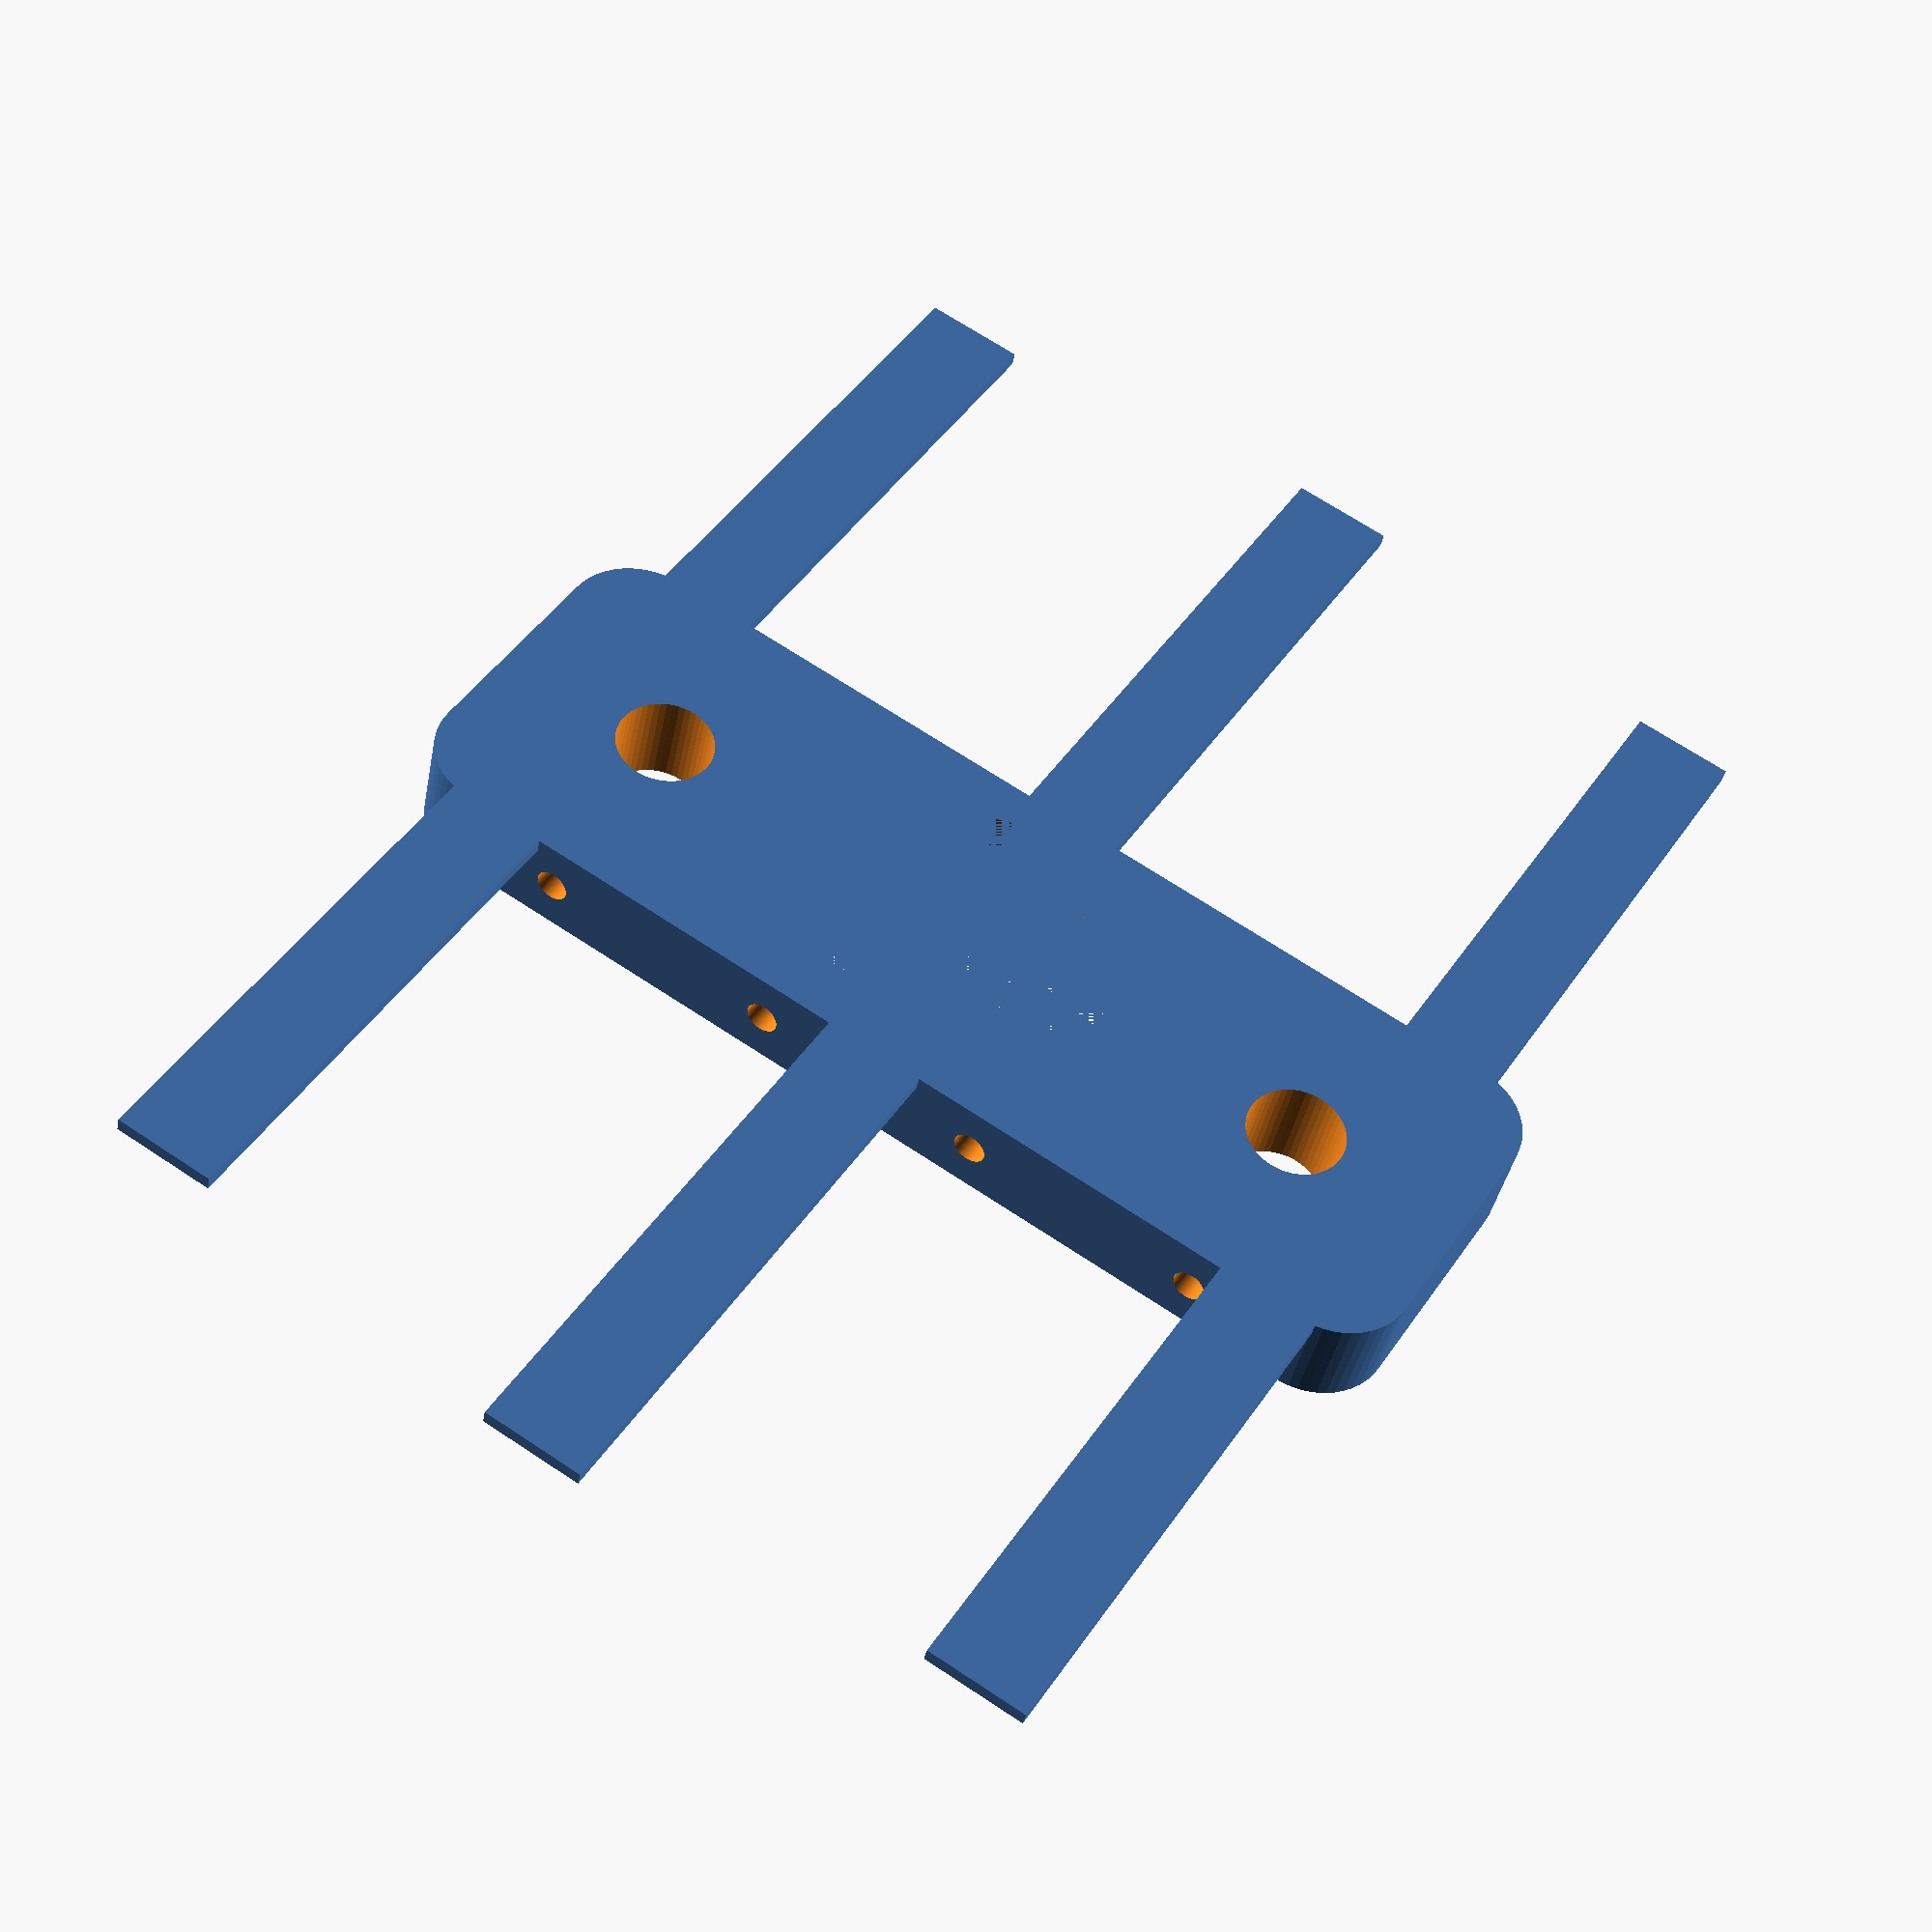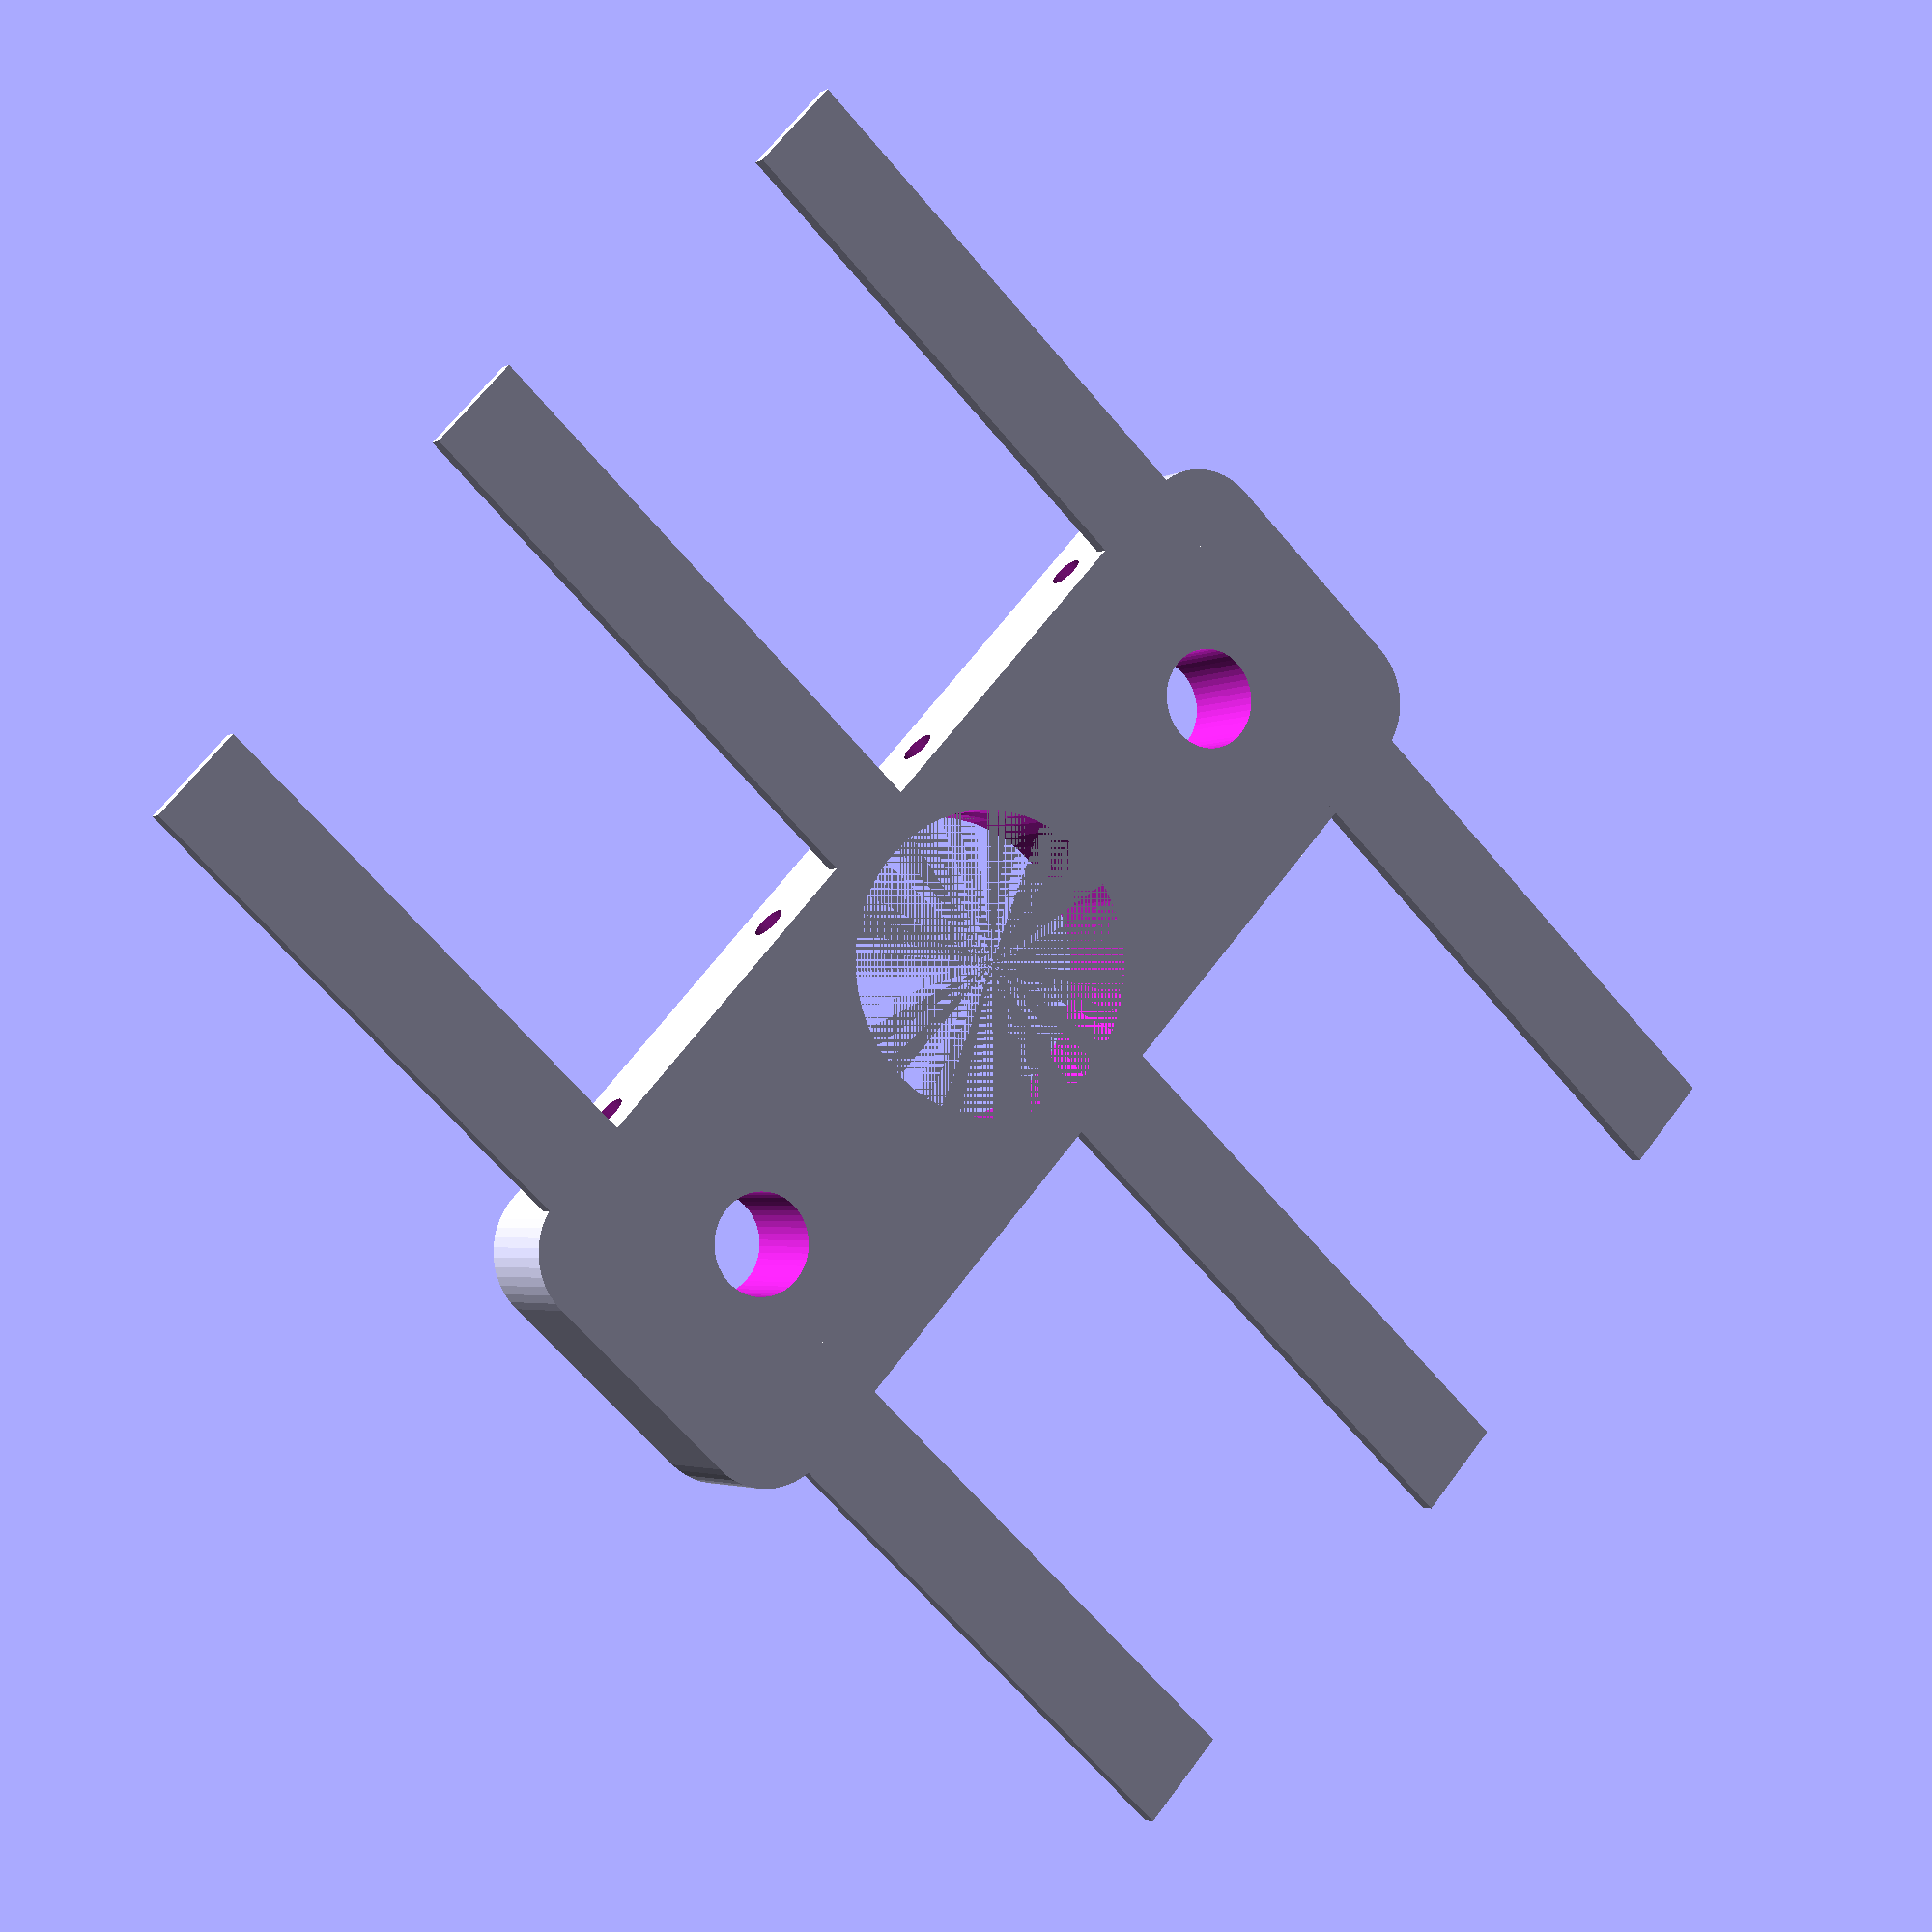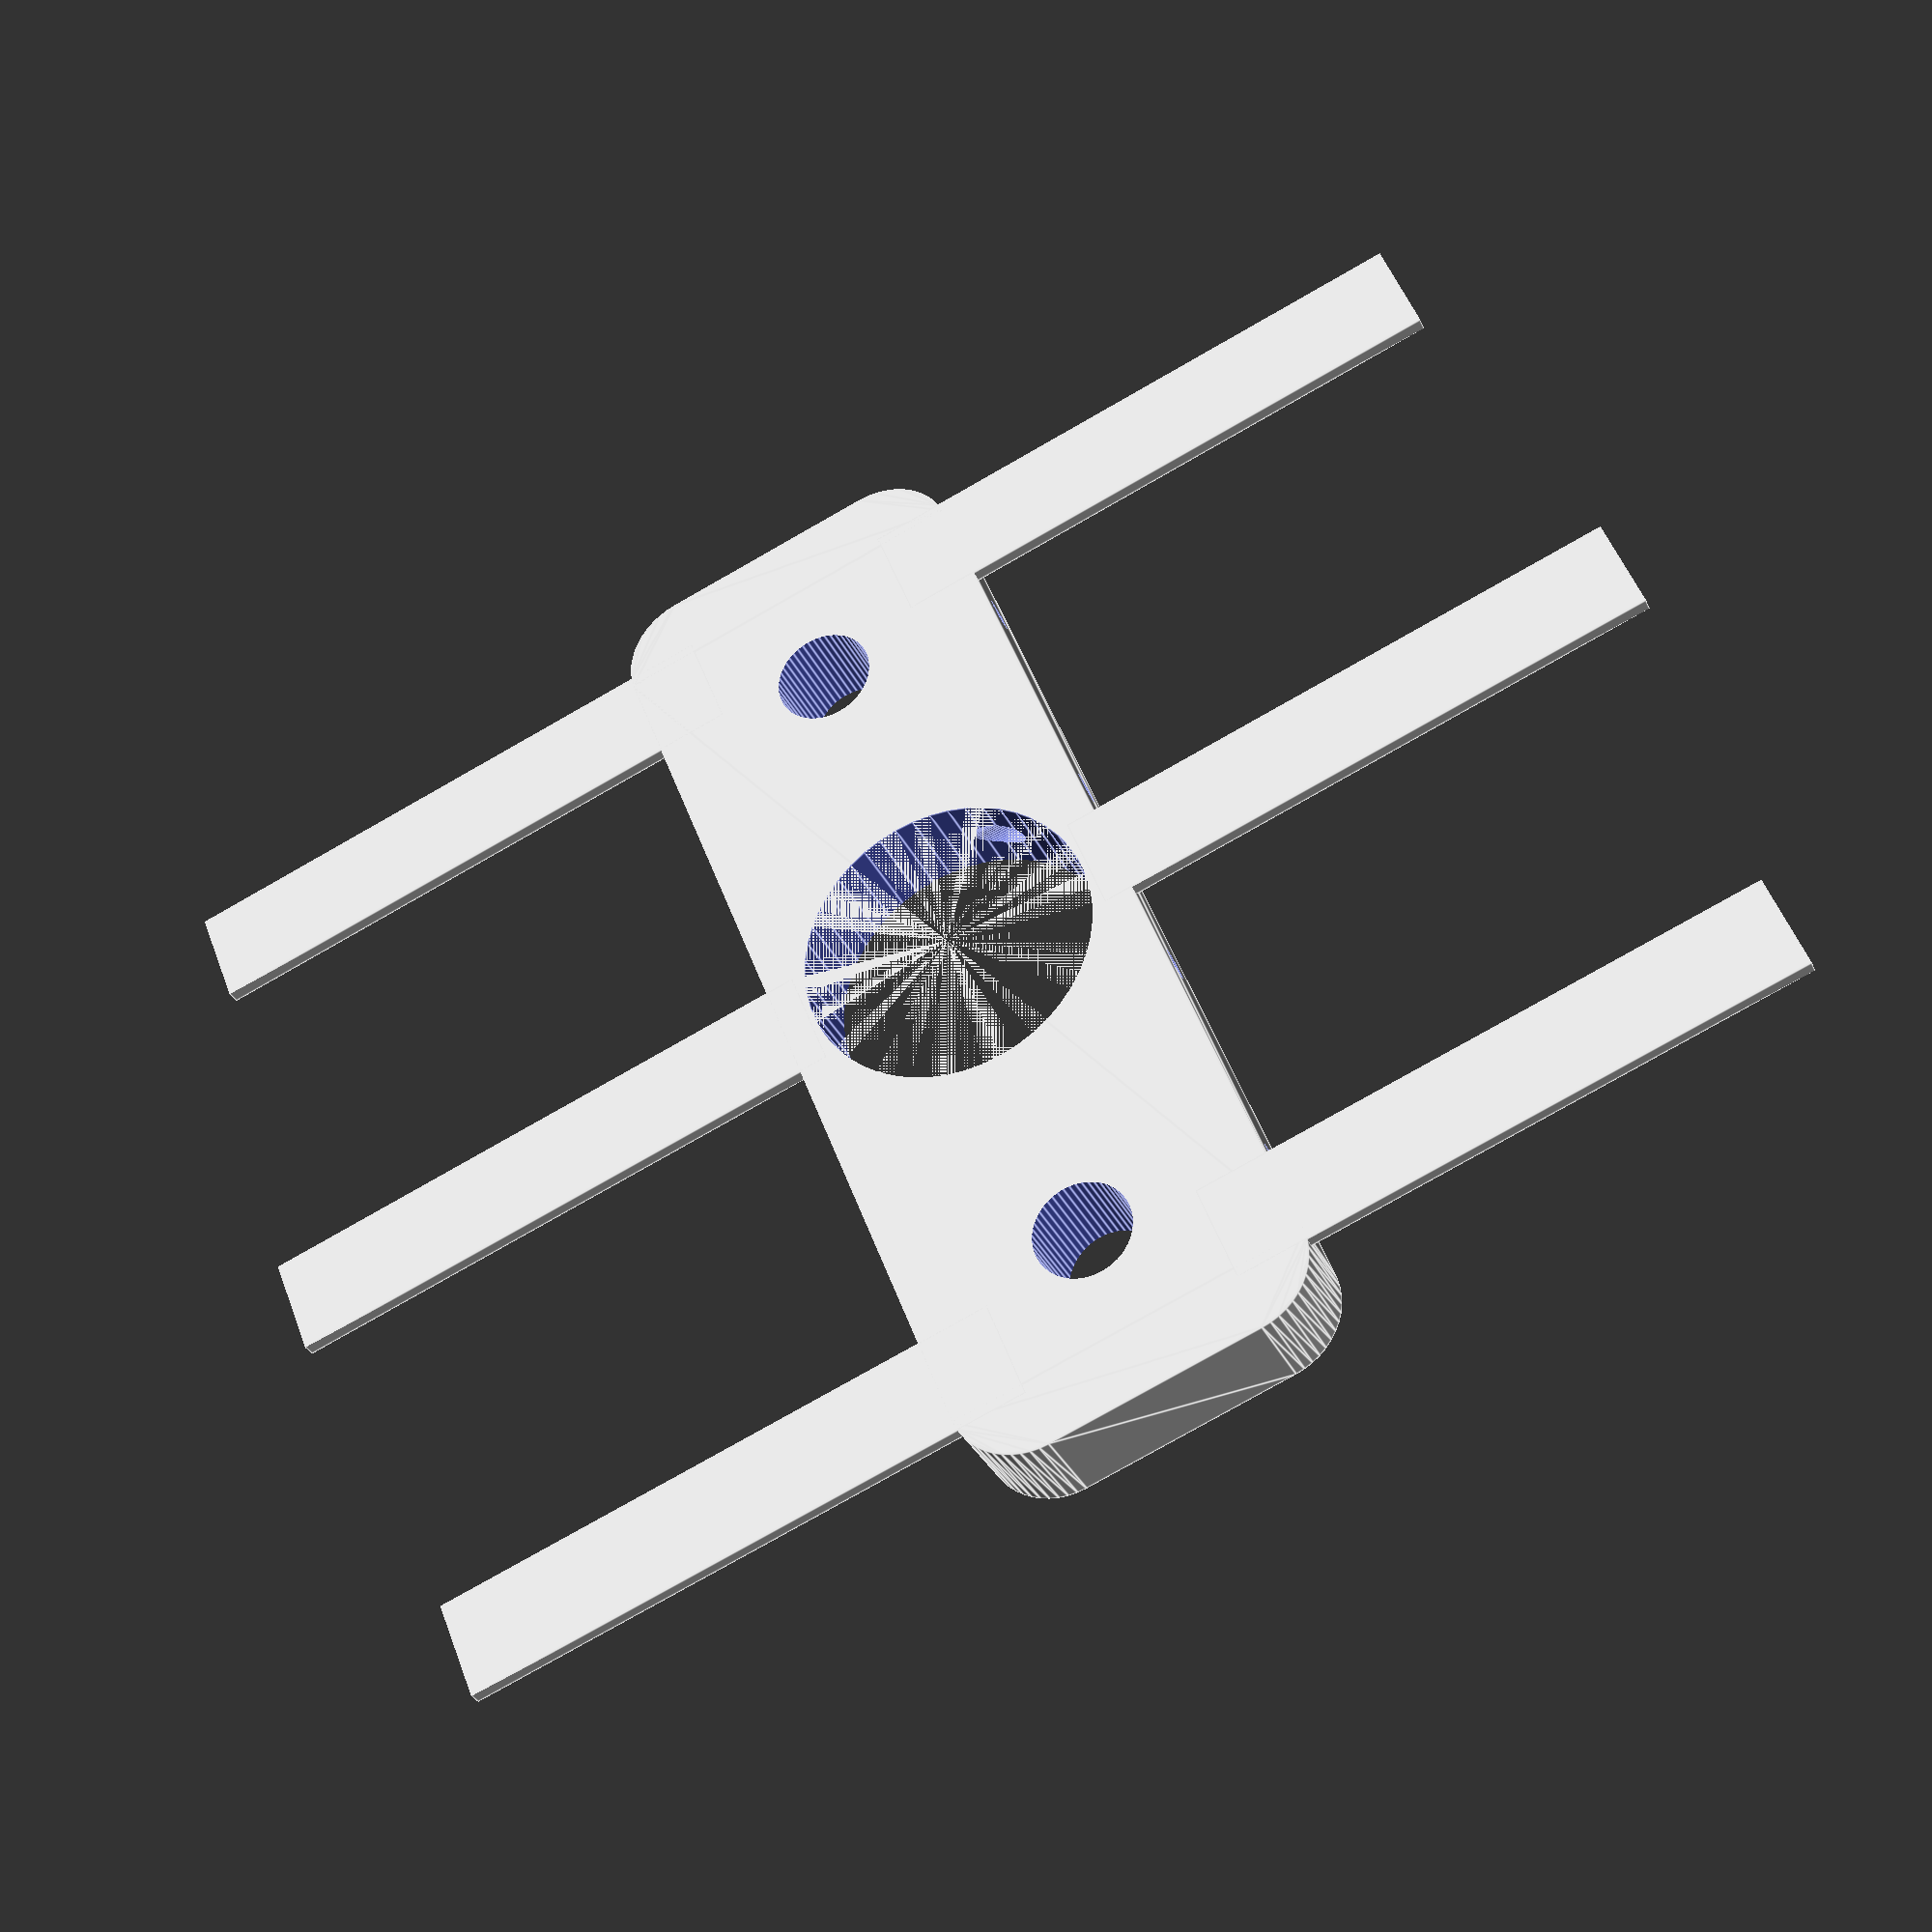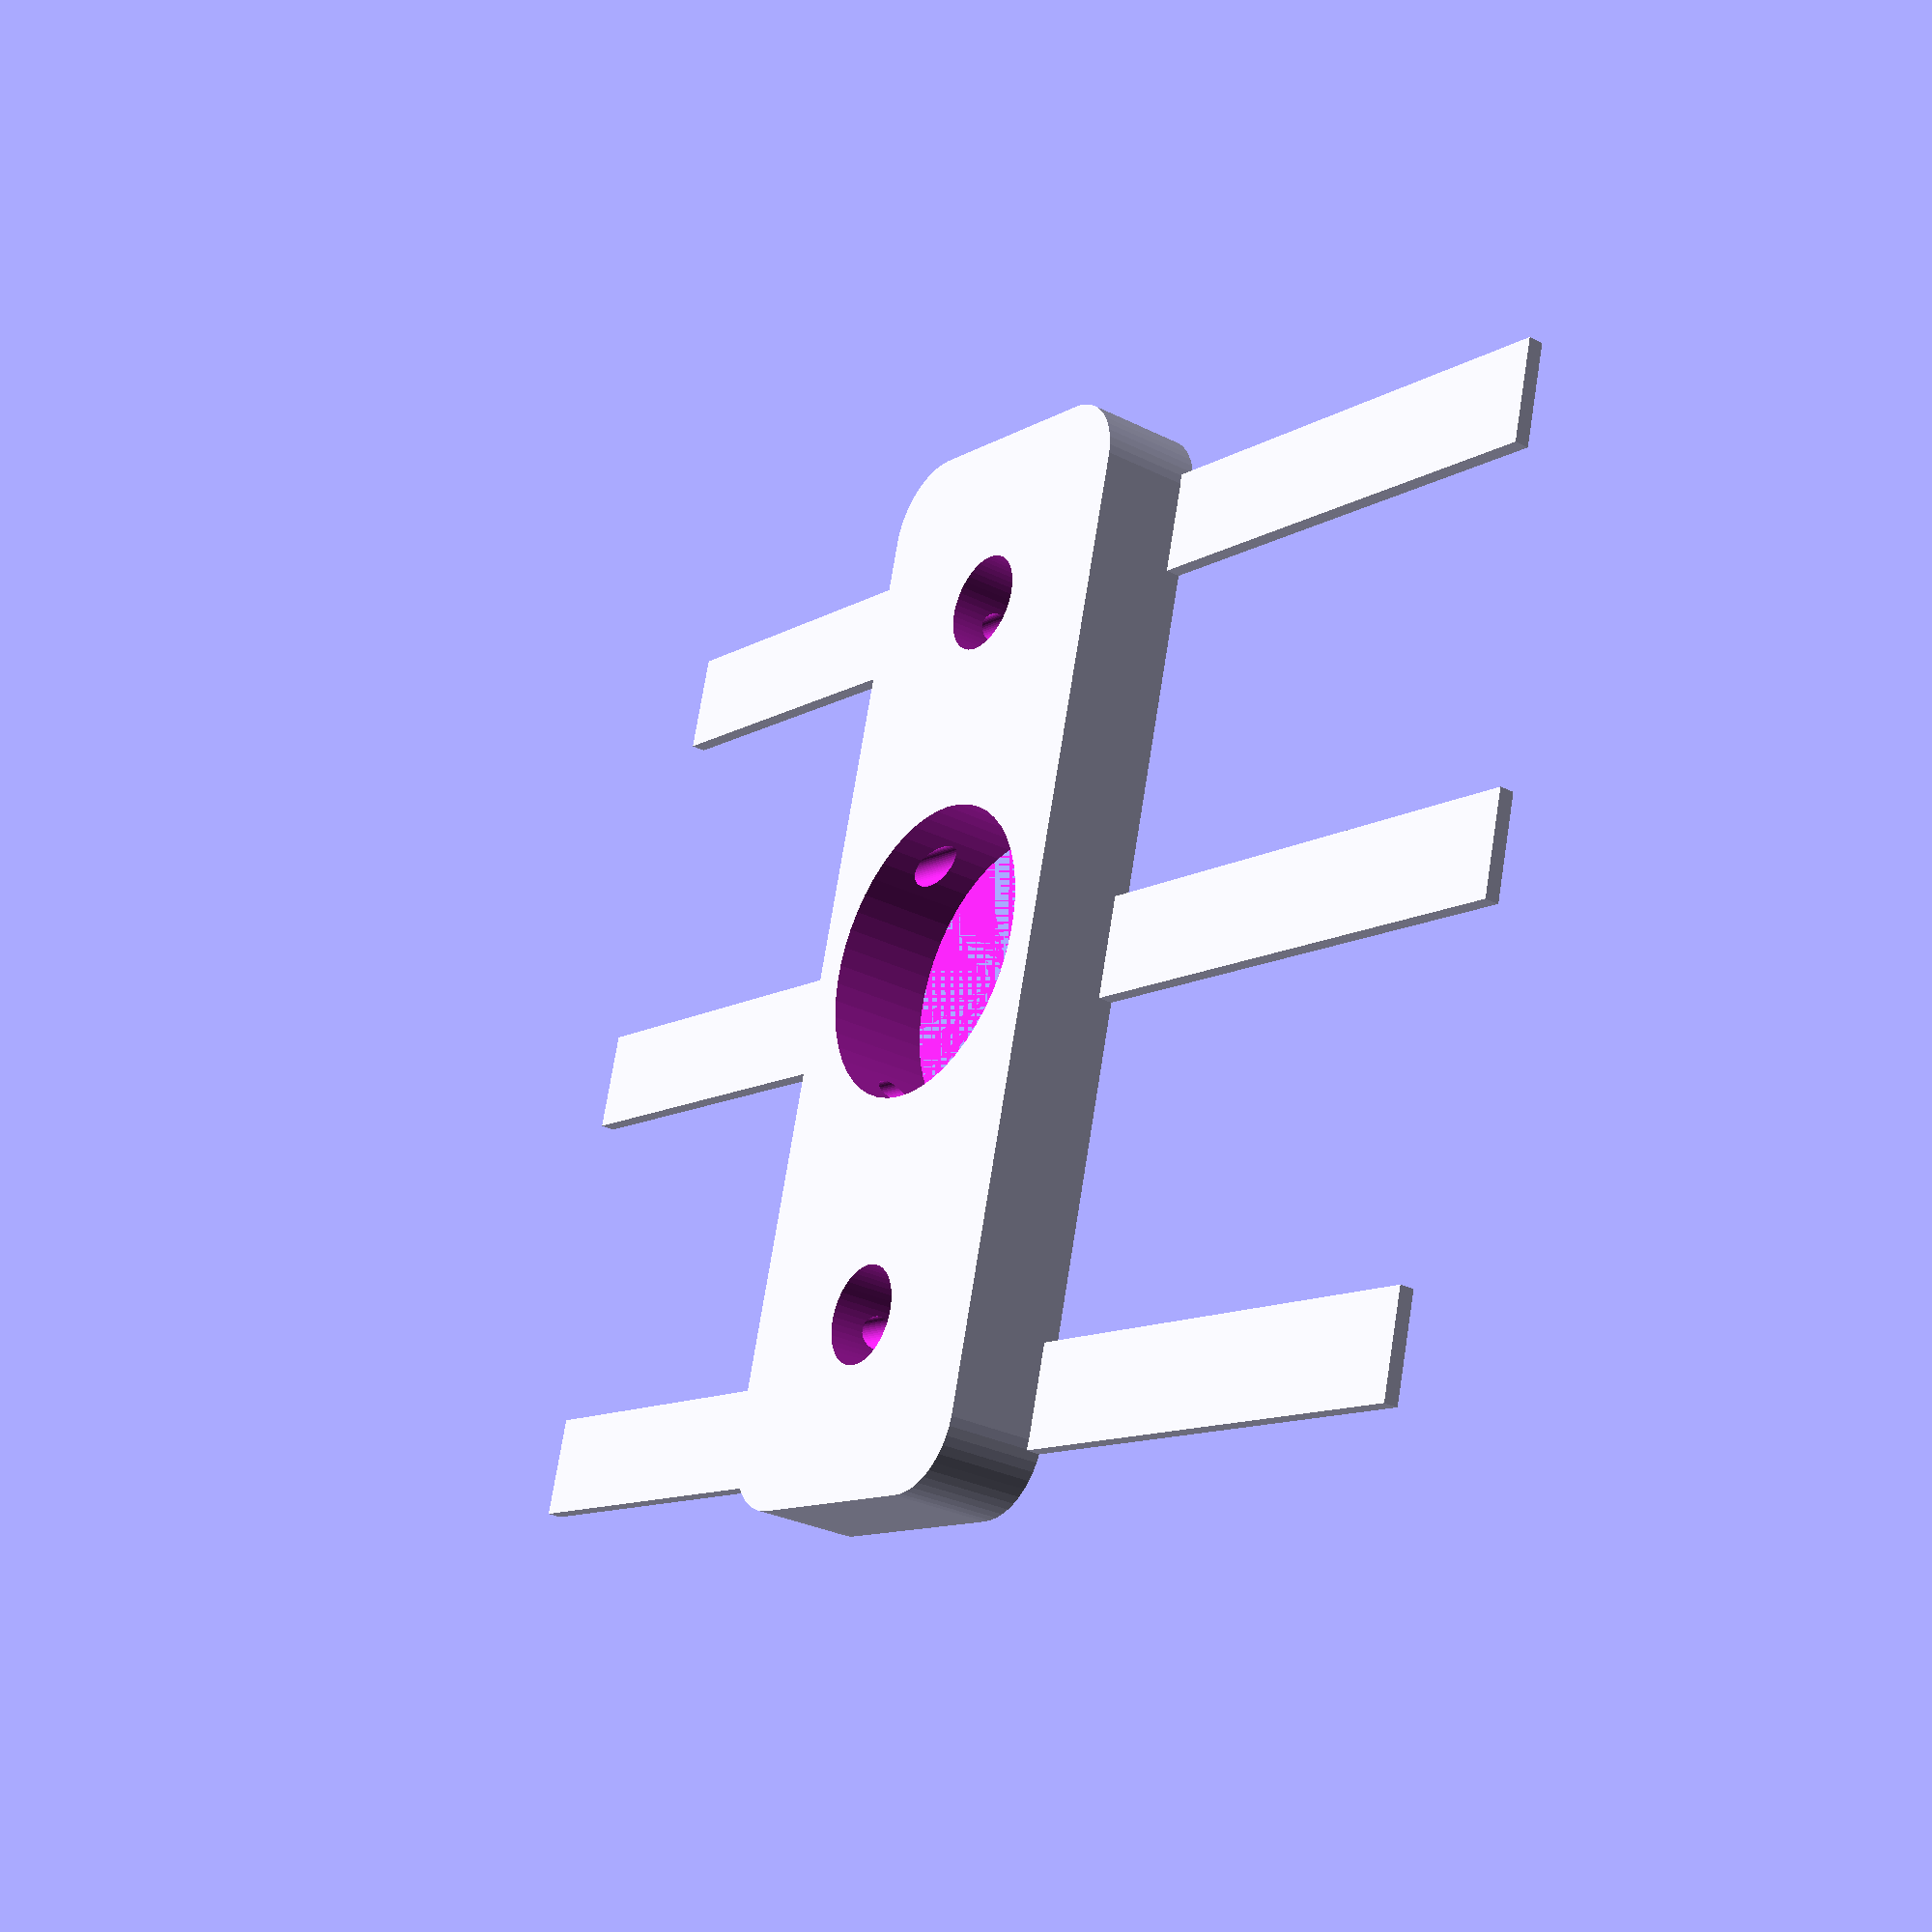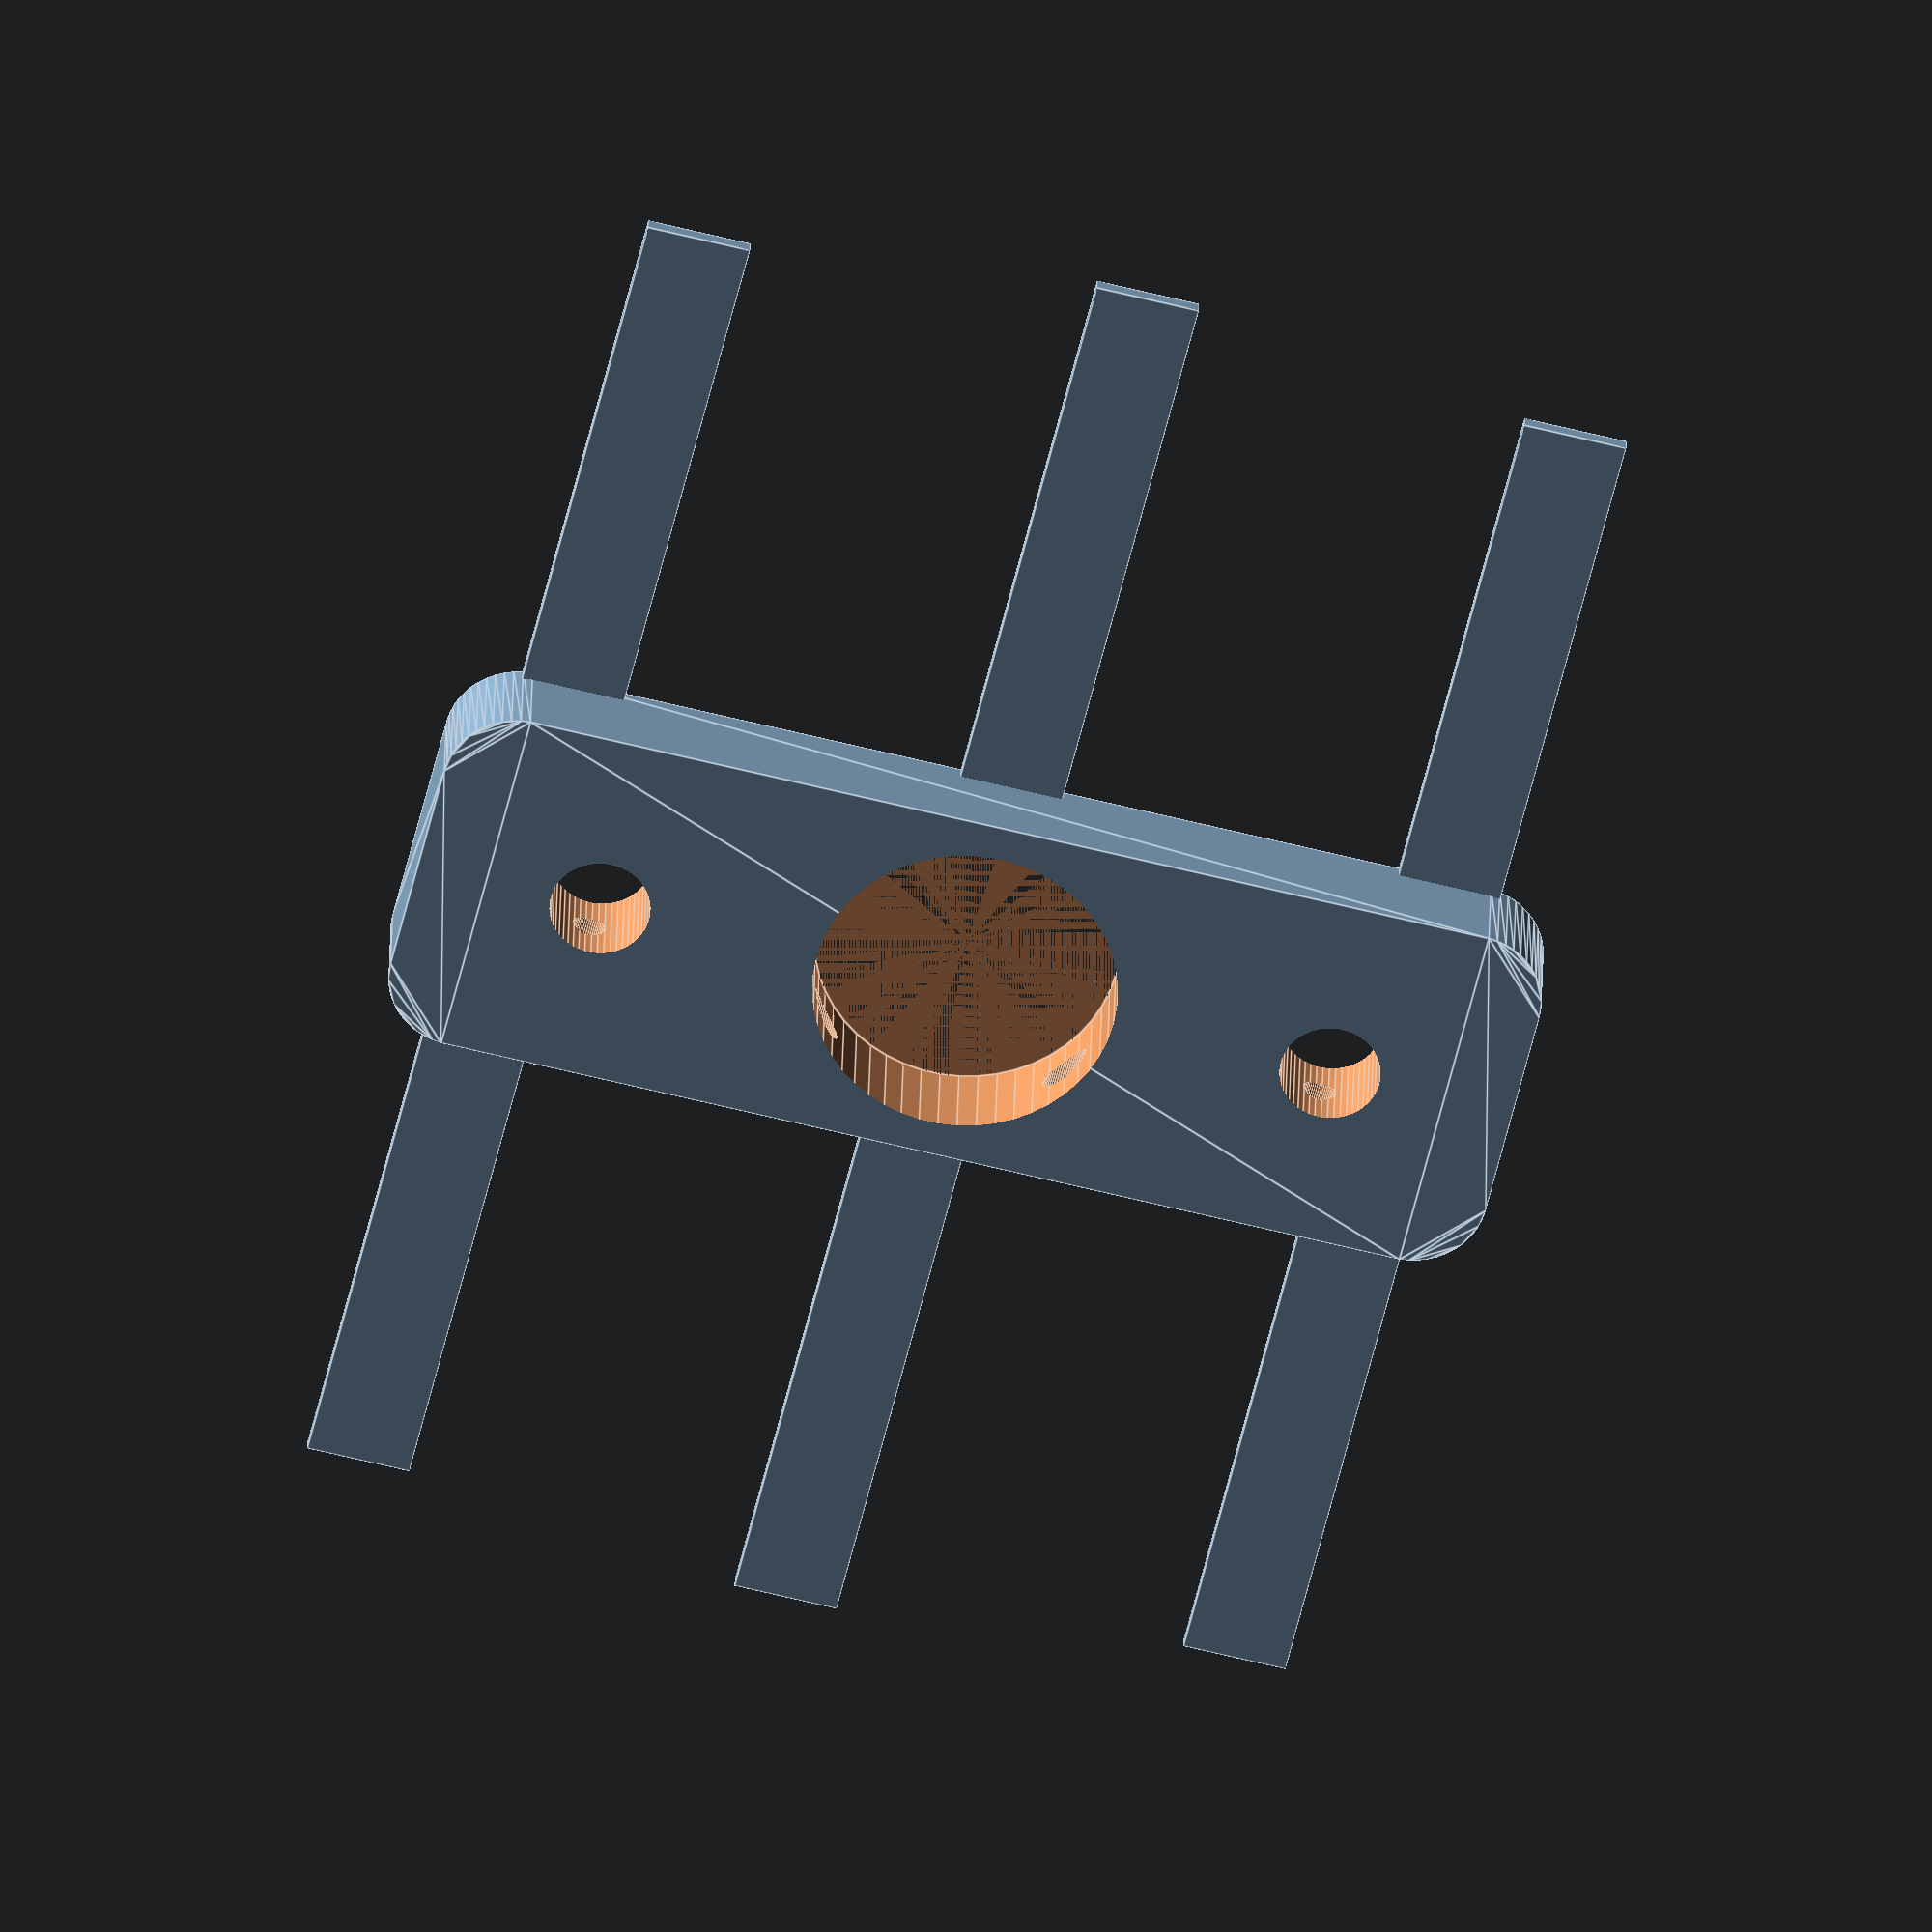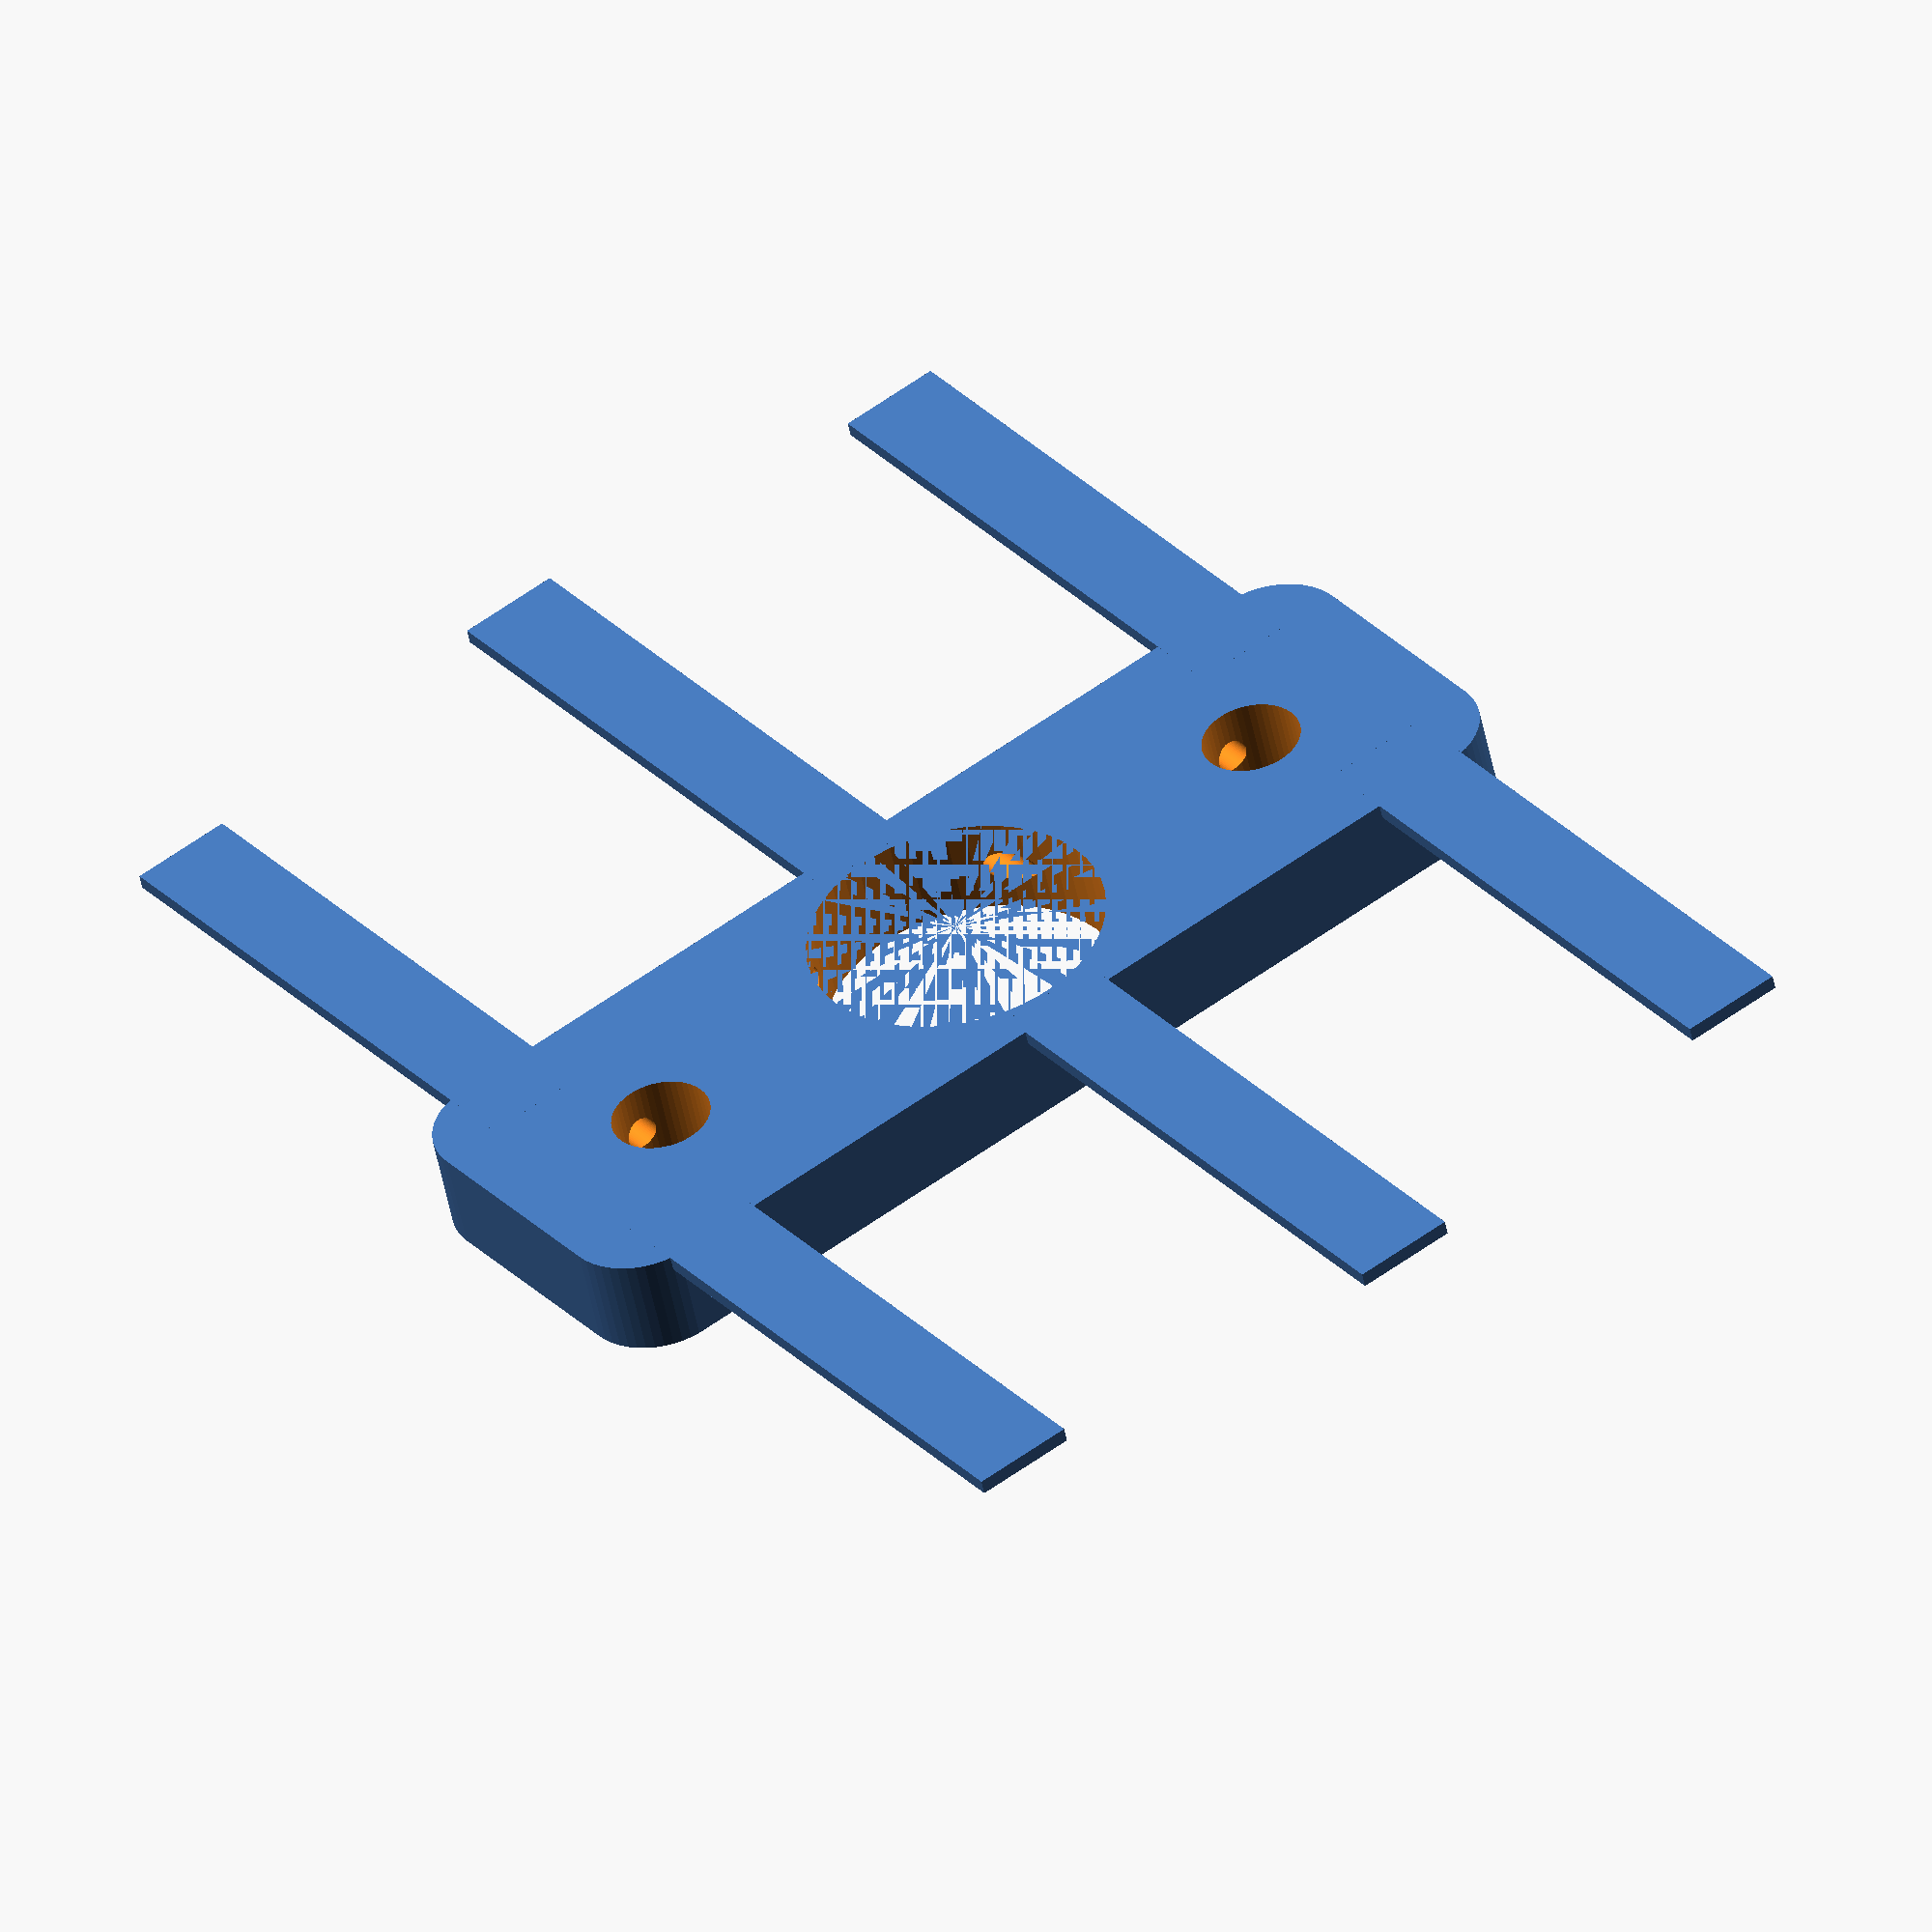
<openscad>
// Resolution
$fn=50;

// Base of stand
// Note, remote the radius from the dimensions
// of th rectangular base
base_width = 15;
base_thickness = 7;
base_length = 65;
curve_radius = 5;

// Risers
riser_radius = 3.3782; // Loose fit clear drill for 1/4"
riser_separation = 50;

// DCDT
dcdt_radius = 10.18;

// Screw Holes
screw_radius = 1.1310; //or 1.1303

// Raft
raft_width = 7;
raft_length = 40;
raft_thickness = 1;


// Make the base of the stand with holes for the magnets
difference(){
// Base
linear_extrude(height = base_thickness) 
minkowski()
{
square([base_length ,base_width]);
circle(5);
}

// Make holes in base for magnets
translate([base_length/2,base_width/2,0]) cylinder(2*base_thickness,dcdt_radius,dcdt_radius);

translate([base_length/2-riser_separation/2,base_width/2,-0.5*base_thickness]) cylinder(2*base_thickness,riser_radius,riser_radius);

translate([base_length/2+riser_separation/2,base_width/2,-0.5*base_thickness]) cylinder(2*base_thickness,riser_radius,riser_radius);

// Make the screw holes for the risers
translate([base_length/2+riser_separation/2,0.7*base_width/2,0.5*base_thickness]) rotate([90,0,0]) cylinder(1.5*base_width,screw_radius,screw_radius);

translate([base_length/2-riser_separation/2,0.7*base_width/2,0.5*base_thickness]) rotate([90,0,0]) cylinder(1.5*base_width,screw_radius,screw_radius);

// Make the screw holes for the DCDT 
translate([base_length/2+dcdt_radius/1.25,base_width/2,0.5*base_thickness]) rotate([90,0,0]) cylinder(1.5*base_width,screw_radius,screw_radius);

translate([base_length/2-dcdt_radius/1.25,base_width/2,0.5*base_thickness]) rotate([90,0,0]) cylinder(1.5*base_width,screw_radius,screw_radius);

}

// Make a pseudo raft
translate([-1,base_width,0]) cube([raft_width,raft_length,raft_thickness]);
translate([-1,-1*raft_length,0]) cube([raft_width,raft_length,raft_thickness]);

translate([base_length-raft_width+1,base_width,0]) cube([raft_width,raft_length,raft_thickness]);
translate([base_length-raft_width+1,-1*raft_length,0]) cube([raft_width,raft_length,raft_thickness]);

translate([base_length/2-raft_width/2,base_width+3,0]) cube([raft_width,raft_length,raft_thickness]);
translate([base_length/2-raft_width/2,-1*raft_length-3,0]) cube([raft_width,raft_length,raft_thickness]);



</openscad>
<views>
elev=38.0 azim=327.7 roll=169.6 proj=p view=wireframe
elev=2.9 azim=227.4 roll=150.8 proj=p view=wireframe
elev=30.9 azim=111.5 roll=200.9 proj=p view=edges
elev=210.0 azim=285.5 roll=126.2 proj=p view=wireframe
elev=151.9 azim=193.8 roll=178.9 proj=o view=edges
elev=230.2 azim=36.9 roll=349.0 proj=o view=solid
</views>
